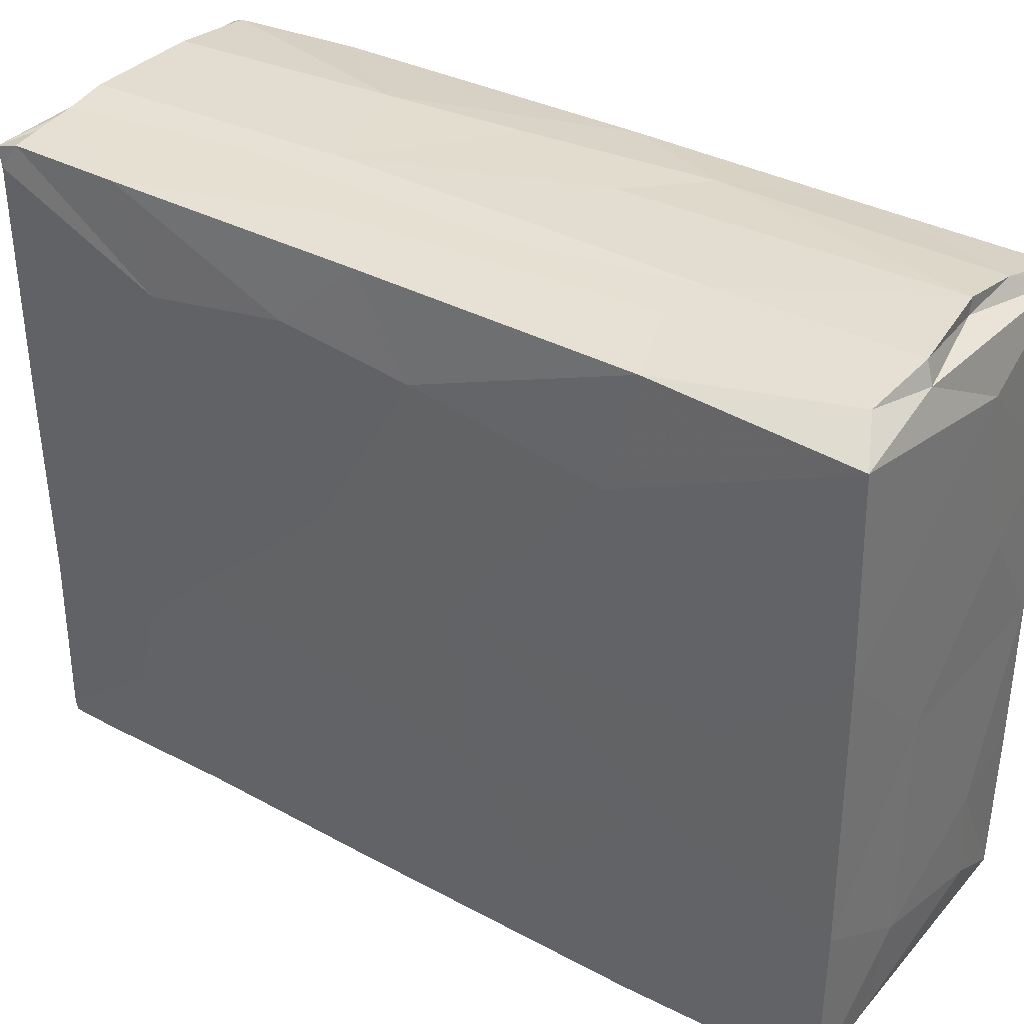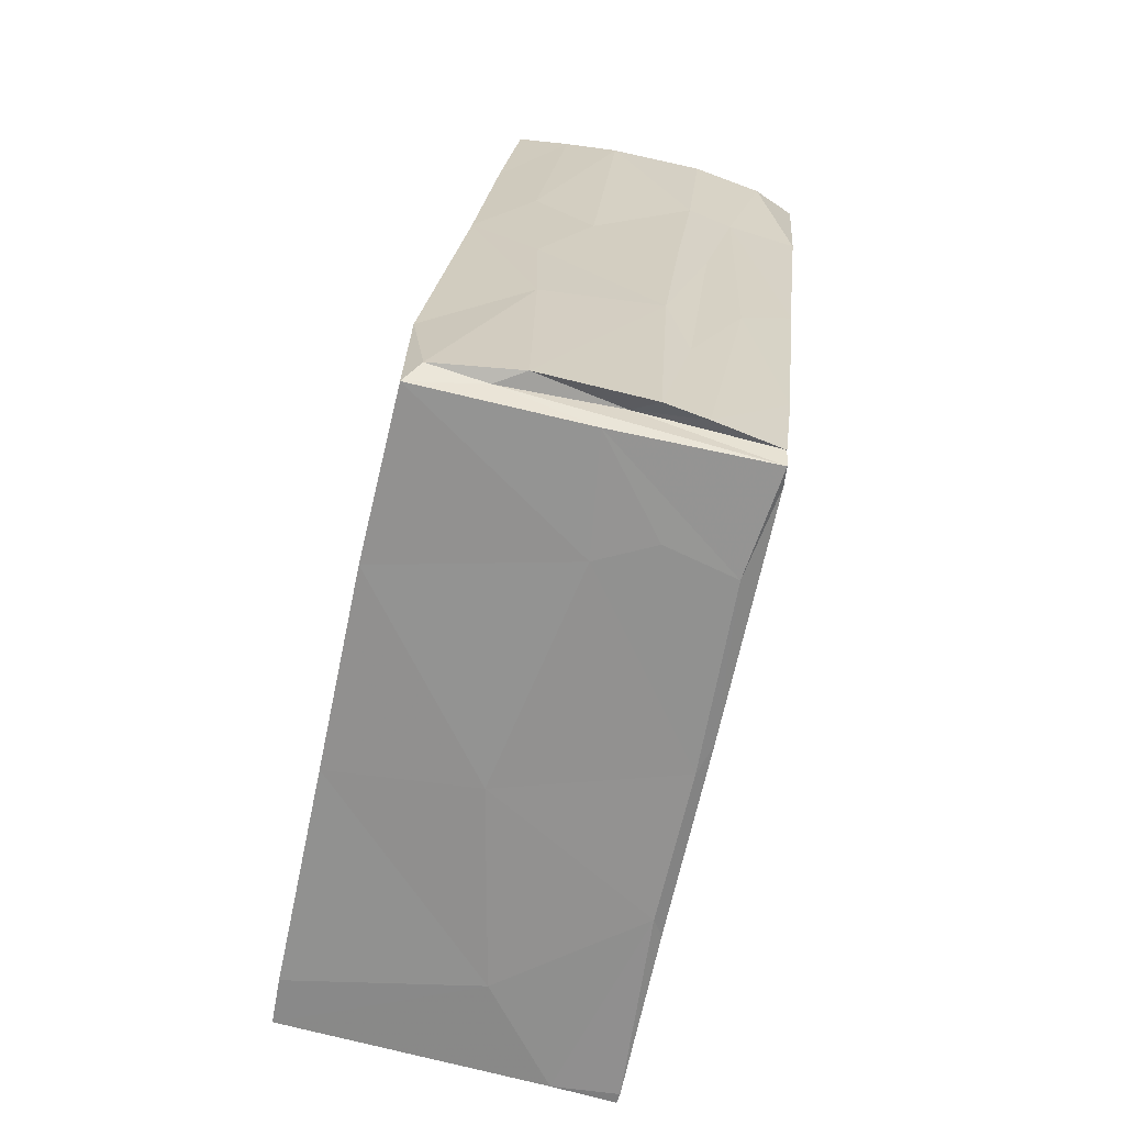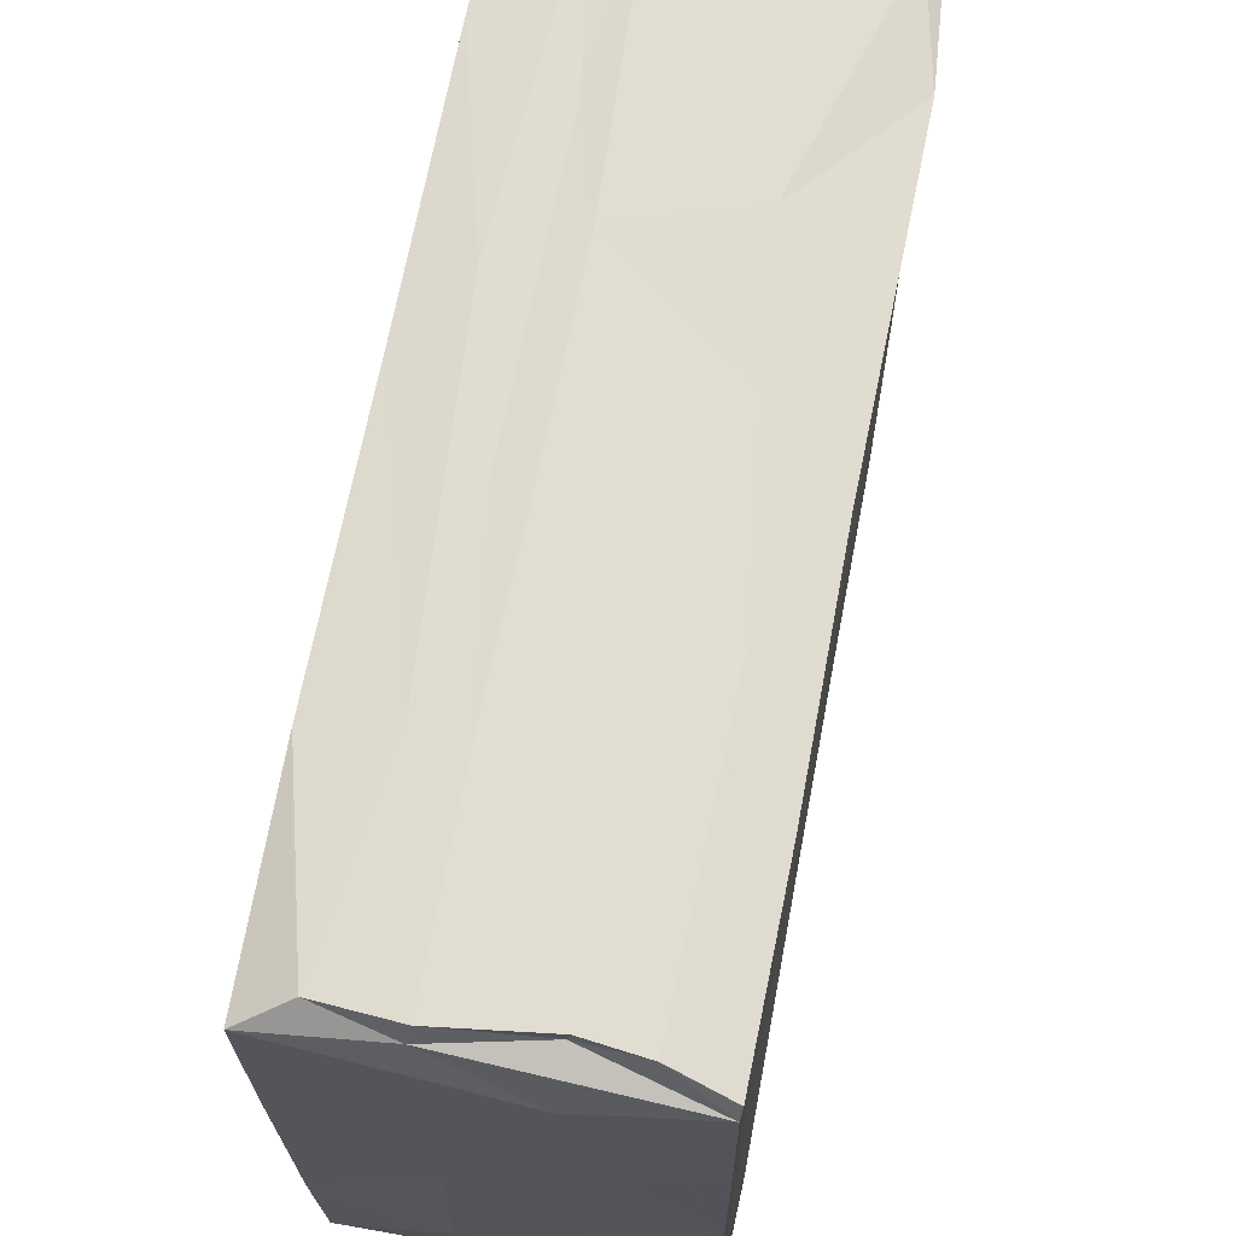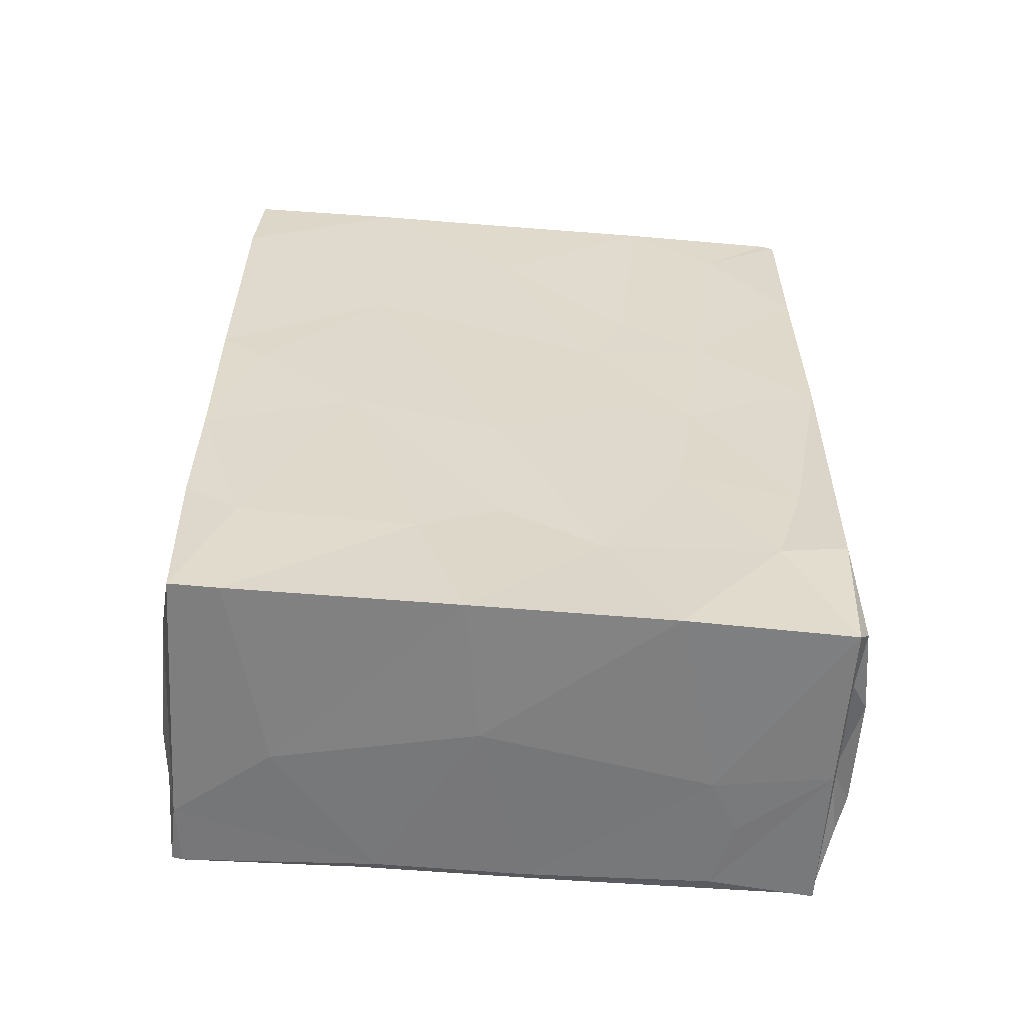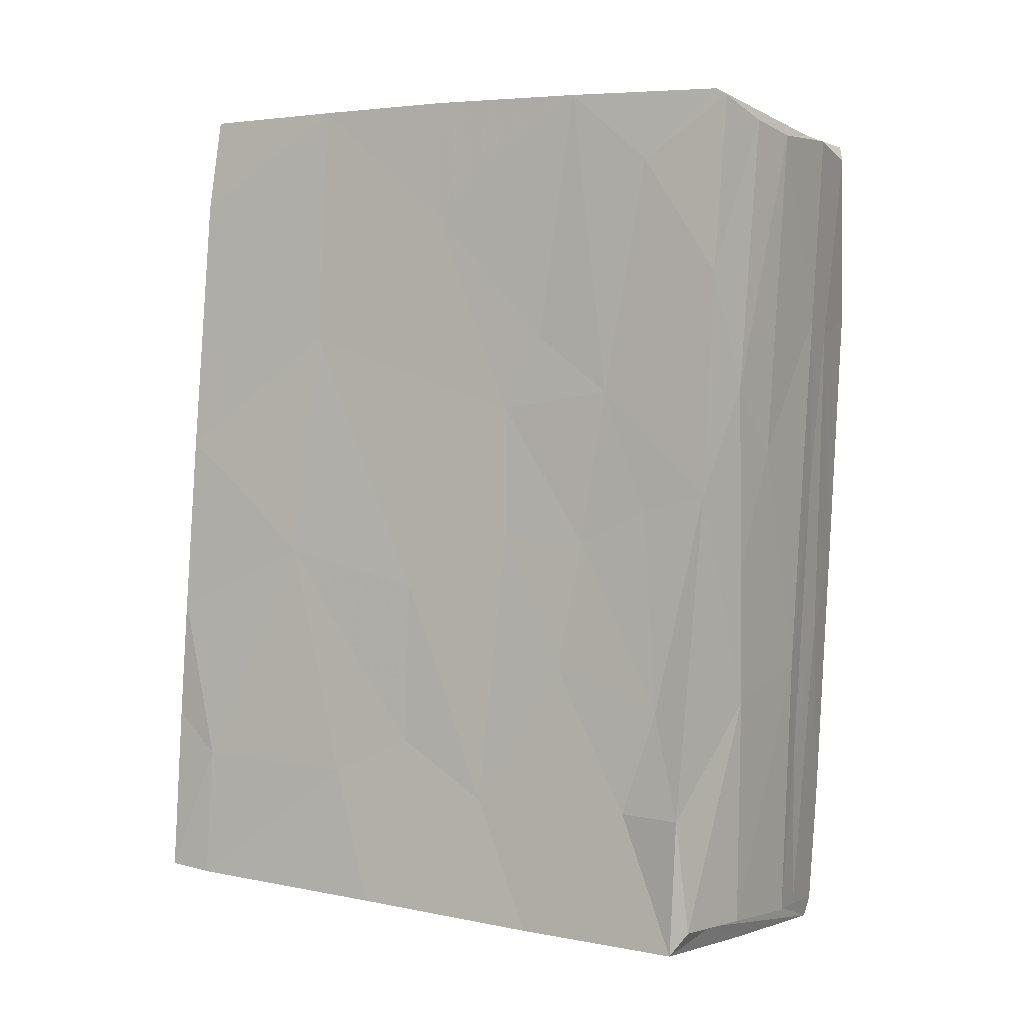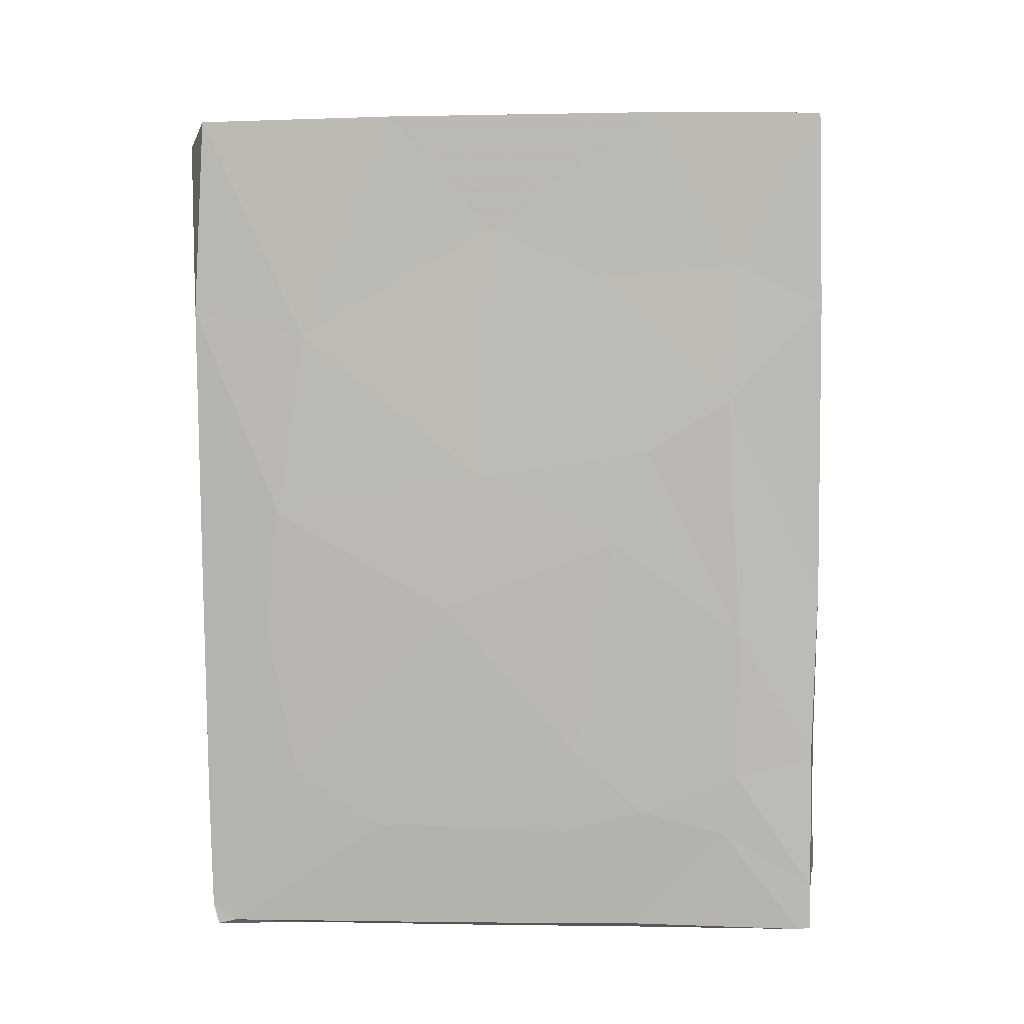
<metadata>
{"format":"obj","ext":"obj","renderer":"f3d","projection":"perspective","resolution":1024,"background":"white","views":[{"elev":35.6,"azim":-60.5,"up":"+Y"},{"elev":-66.3,"azim":168.6,"up":"+Z"},{"elev":68.7,"azim":5.1,"up":"+Y"},{"elev":-52.6,"azim":85.9,"up":"+Z"},{"elev":4.3,"azim":122.5,"up":"+Z"},{"elev":1.0,"azim":-84.9,"up":"+Z"}]}
</metadata>
<code>
v 0.004092 0.07844 0.08303
v 0.02764 0.07308 0.07155
v 0.02787 0.08842 -0.07793
v 0.02175 0.09183 -0.03427
v 0.02607 0.08771 0.08417
v 0.0406 0.007121 -0.05369
v -0.01276 0.09256 0.0773
v 0.04172 -0.02627 -0.05319
v -0.02115 -0.01802 -0.06595
v -0.02644 0.09089 0.07465
v -0.01775 0.0911 0.038
v 0.03 -0.03537 0.06614
v 0.007477 0.06477 -0.08462
v 0.009087 -0.03719 -0.008035
v 0.005748 0.09309 0.07684
v 0.03411 0.06275 -0.003133
v 0.02748 -0.03424 0.08477
v -0.03241 0.02877 0.05644
v 0.02853 0.02493 0.06221
v -0.03169 0.006315 0.04678
v 0.02186 0.09166 -0.008287
v 0.01876 -0.03662 0.03025
v 0.03816 0.08166 -0.03487
v 0.01117 0.09197 0.01444
v 0.04393 -0.02649 -0.07908
v -0.0318 0.06696 0.03568
v 0.04009 -0.03659 -0.04539
v 0.034 0.07674 0.00356
v -0.01627 0.06717 -0.08662
v -0.02366 0.01164 -0.04973
v 0.03432 0.08962 0.006724
v 0.03654 -0.007159 -0.008212
v -0.01834 -0.03362 -0.08569
v 0.0355 -0.02749 0.008217
v 0.03901 0.02341 -0.04577
v 0.0015 0.09152 -0.08013
v -0.01639 0.002951 -0.08624
v -0.02217 0.05236 -0.06494
v -0.01205 0.02511 0.08179
v -0.03172 0.08894 0.0408
v 0.03681 0.05887 -0.02817
v 0.01624 0.09194 0.07889
v -0.03337 -0.03657 0.07866
v 0.008397 -0.01715 -0.08402
v -0.001753 -0.03685 -0.0777
v -0.02883 0.07252 -0.0003783
v -0.01568 0.09053 -0.02296
v -0.0215 -0.03571 -0.0499
v 0.02647 0.02447 0.08556
v 0.03023 0.05068 0.03703
v -0.007978 -0.03739 0.07667
v -0.02344 0.07008 -0.05317
v -0.02788 0.003993 -0.00644
v -0.006748 -0.03697 -0.04756
v -0.002912 0.07025 -0.08554
v 0.02634 0.05598 0.08505
v 0.03413 0.04521 -0.001924
v -0.01898 0.08847 -0.08255
v 0.04309 0.055 -0.08015
v 0.0225 0.09141 0.02712
v 0.02993 -0.03748 -0.07397
v -0.01931 0.08368 -0.08575
v -0.00496 0.09097 -0.04886
v 0.01896 -0.03728 -0.03779
v 0.01147 0.04663 0.08418
v 0.02637 0.09007 0.08278
v 0.03887 0.0894 -0.07649
v 0.03167 -0.004006 0.03713
v -0.02716 0.03887 -0.01962
v 0.006205 -0.03786 -0.07656
v -0.005529 0.09208 0.009876
v -0.01917 -0.03578 -0.07656
v -0.0221 -0.001275 -0.06151
v 0.03849 -0.03601 -0.02127
v 0.01705 -0.03695 0.07857
v 0.04149 0.08808 -0.05464
v 0.03022 0.08958 0.04941
v -0.01292 -0.01767 0.08201
v -0.02534 -0.0211 -0.02462
v 0.04379 -0.03581 -0.07855
v -0.03152 -0.01985 0.04915
v 0.03981 0.04227 -0.05587
v -0.02922 0.0312 0.007232
v 0.04347 0.01656 -0.07956
v 0.01212 -0.007611 0.08445
v 0.01449 -0.02649 0.08454
v -0.0347 0.04875 0.07899
v -0.00127 0.09197 -0.02947
v -0.0217 0.01418 -0.06581
v -0.03528 0.08651 0.07832
v -0.01906 0.03732 -0.0855
v -0.01817 -0.03573 -0.08541
v -0.0225 -0.02048 -0.05386
v -0.02448 -0.03691 -0.0159
v 0.0007088 -0.03751 -0.03259
v 0.005884 0.08841 -0.07765
v 0.04012 0.07561 -0.05478
v 0.01601 0.02076 -0.08365
v -0.01893 0.08734 -0.08666
v 0.003733 -0.03732 -0.06382
v -0.01094 0.09125 0.006529
v -0.01857 -0.0005485 -0.08513
v -0.009313 0.09212 0.041
v 0.03166 0.04346 0.02272
v -0.01357 0.08875 0.07867
v -0.02925 -0.002663 0.01214
v 0.02247 0.09165 -0.07753
v -0.03402 -0.004051 0.07916
v -0.00542 -0.03716 -0.02177
v 0.005195 0.09017 0.07676
v 0.04186 0.08703 -0.08054
v 0.006767 -0.03724 0.03385
v -0.02631 0.08892 -0.01145
v 0.0271 -0.004512 0.08526
v -0.006124 -0.03517 -0.08468
v 0.03159 0.06659 0.02634
v -0.01839 -0.03462 0.08027
v 0.0102 0.08695 -0.08412
v 0.03502 -0.03594 0.01409
v -0.02622 0.07514 -0.02575
v -0.006754 -0.0371 0.01853
v 0.03611 0.02272 -0.01431
v -0.006482 0.09035 -0.08074
v -0.02981 -0.01902 0.02247
v -0.0303 -0.03708 0.0412
v -0.01707 0.03175 -0.08634
v -0.02147 0.08873 -0.06102
f 55 126 29
f 126 91 29
f 29 62 99
f 29 99 118
f 33 102 37
f 102 126 37
f 91 126 102
f 37 126 98
f 37 98 44
f 98 126 13
f 126 55 13
f 62 29 91
f 55 29 118
f 115 33 37
f 44 115 37
f 92 33 115
f 102 89 91
f 72 33 92
f 98 13 59
f 3 118 99
f 115 44 80
f 62 91 38
f 59 13 111
f 55 118 13
f 13 118 111
f 3 111 118
f 96 99 58
f 115 45 92
f 80 44 25
f 102 73 89
f 3 99 96
f 96 58 123
f 84 44 98
f 123 36 96
f 25 44 84
f 98 59 84
f 107 96 36
f 80 61 115
f 63 36 123
f 115 70 45
f 45 72 92
f 61 70 115
f 72 9 33
f 33 9 102
f 72 93 9
f 82 84 59
f 89 38 91
f 59 97 82
f 67 111 3
f 3 107 67
f 25 84 6
f 59 111 97
f 96 107 3
f 76 111 67
f 25 6 8
f 9 73 102
f 84 82 35
f 123 58 127
f 38 52 62
f 97 111 76
f 99 62 58
f 70 100 45
f 25 8 80
f 107 36 88
f 62 52 58
f 4 67 107
f 89 73 30
f 100 54 45
f 45 54 72
f 6 84 35
f 58 52 127
f 73 9 93
f 61 80 27
f 80 8 27
f 54 48 72
f 72 48 93
f 67 4 76
f 123 127 47
f 8 74 27
f 89 30 38
f 35 82 122
f 8 6 32
f 123 47 63
f 36 63 88
f 54 94 48
f 38 69 52
f 76 23 97
f 107 88 4
f 41 82 97
f 93 79 73
f 38 30 69
f 97 23 41
f 69 120 52
f 127 113 47
f 54 109 94
f 95 109 54
f 74 8 32
f 6 35 32
f 48 94 79
f 52 120 127
f 127 120 113
f 79 53 73
f 53 30 73
f 122 82 57
f 82 41 57
f 76 4 31
f 64 14 95
f 27 74 64
f 48 79 93
f 30 53 69
f 41 23 16
f 4 88 21
f 31 4 21
f 63 47 101
f 23 28 16
f 69 46 120
f 88 63 101
f 64 119 14
f 41 16 57
f 76 31 23
f 74 119 64
f 74 32 34
f 35 122 32
f 23 31 28
f 53 83 69
f 88 101 71
f 79 106 53
f 120 46 113
f 14 121 109
f 74 34 119
f 21 88 24
f 79 94 124
f 109 121 94
f 24 88 71
f 119 22 14
f 46 69 83
f 79 124 106
f 53 106 83
f 28 31 116
f 22 121 14
f 46 83 26
f 47 113 11
f 101 47 11
f 16 28 116
f 121 125 94
f 57 16 104
f 21 24 60
f 31 21 60
f 94 125 124
f 32 122 68
f 113 46 40
f 16 116 104
f 22 112 121
f 106 20 83
f 57 104 122
f 46 26 40
f 125 81 124
f 34 32 68
f 83 18 26
f 116 50 104
f 71 101 103
f 106 124 20
f 24 71 103
f 31 60 77
f 122 104 68
f 103 101 11
f 20 18 83
f 24 103 15
f 34 68 119
f 124 81 20
f 112 51 121
f 11 113 40
f 60 24 15
f 68 12 119
f 68 104 19
f 116 31 77
f 11 40 10
f 50 19 104
f 26 18 87
f 119 12 22
f 60 42 77
f 116 77 2
f 12 68 114
f 60 15 42
f 50 116 56
f 22 75 112
f 68 19 114
f 112 75 51
f 103 11 7
f 26 90 40
f 116 2 56
f 20 81 108
f 26 87 90
f 20 108 18
f 15 103 7
f 125 43 81
f 10 7 11
f 121 51 125
f 51 43 125
f 81 43 108
f 77 66 2
f 50 56 19
f 40 90 10
f 105 10 90
f 42 66 77
f 43 51 117
f 10 105 7
f 18 108 87
f 19 56 49
f 110 7 105
f 110 15 7
f 5 2 66
f 5 110 105
f 15 110 42
f 17 117 51
f 43 78 108
f 108 39 87
f 75 17 51
f 117 78 43
f 78 39 108
f 87 1 90
f 90 1 105
f 42 110 5
f 114 17 12
f 19 49 114
f 66 42 5
f 17 86 117
f 86 78 117
f 2 5 56
f 1 5 105
f 49 39 78
f 39 65 87
f 65 1 87
f 85 49 78
f 78 86 85
f 39 49 65
f 85 114 49
f 49 56 65
f 56 1 65
f 1 56 5
f 86 17 85
f 17 114 85
f 14 109 95
f 61 100 70
f 54 64 95
f 64 61 27
f 54 100 64
f 61 64 100
f 17 75 12
f 22 12 75

</code>
